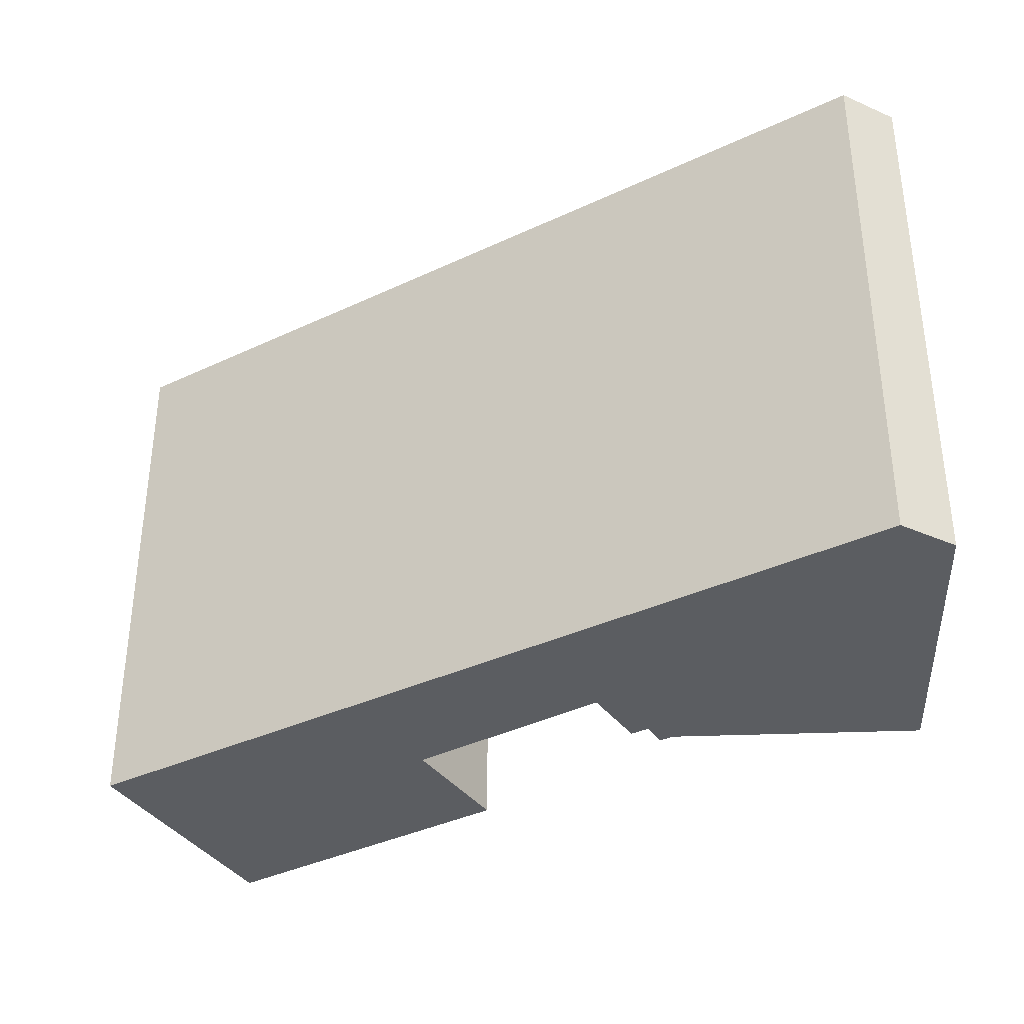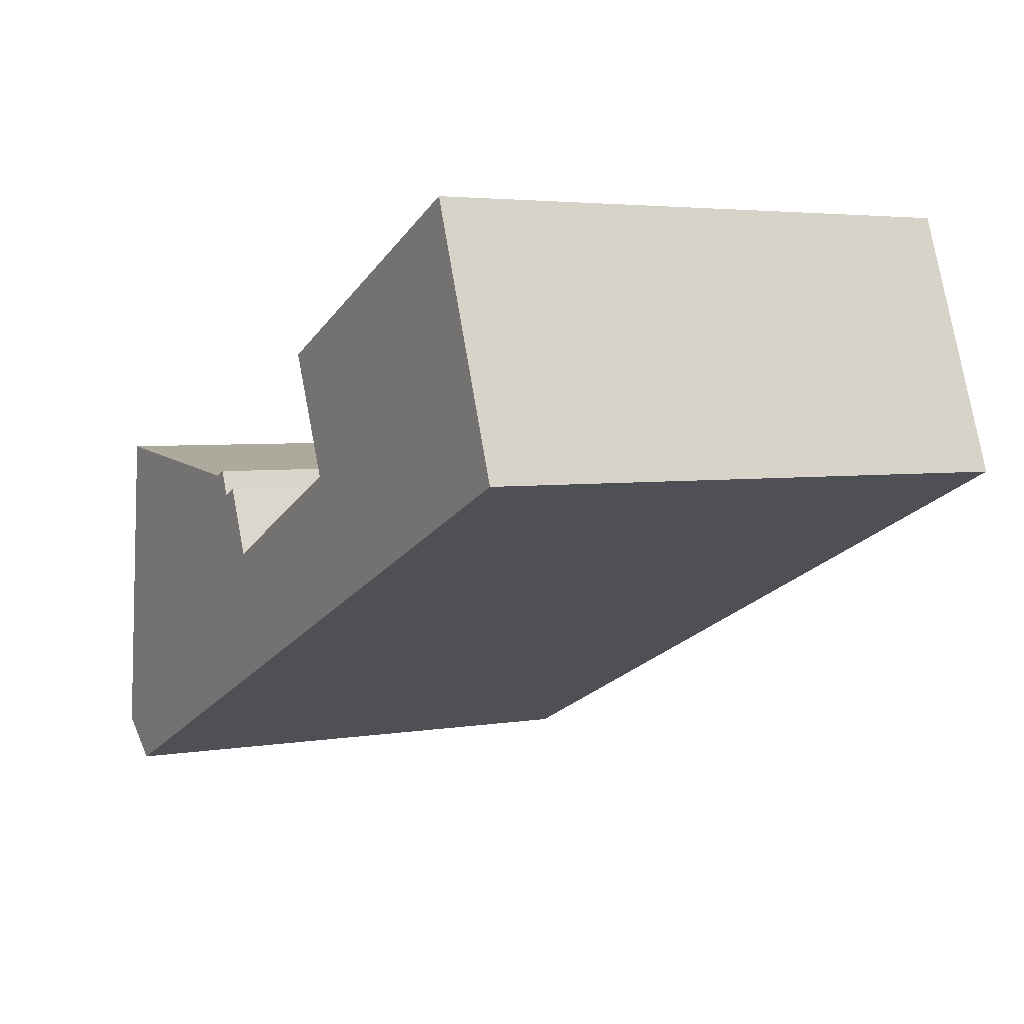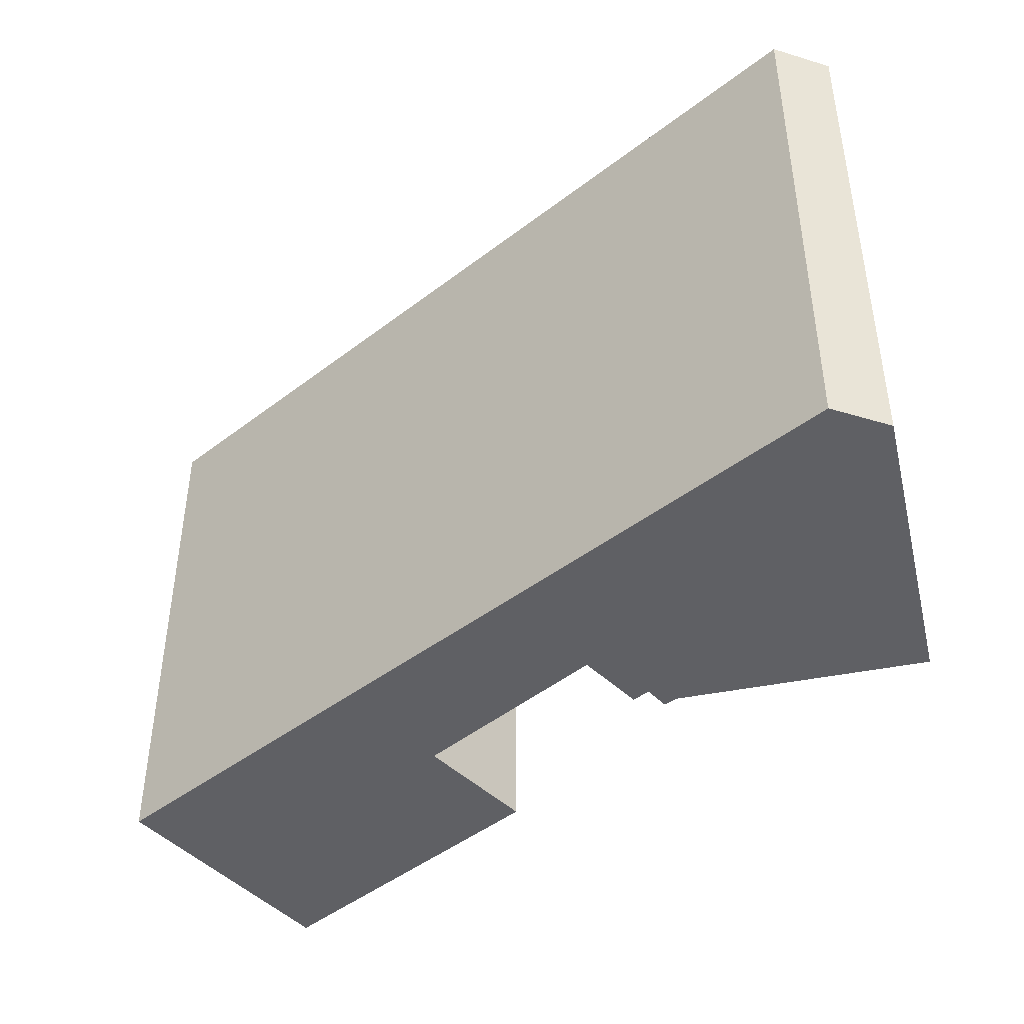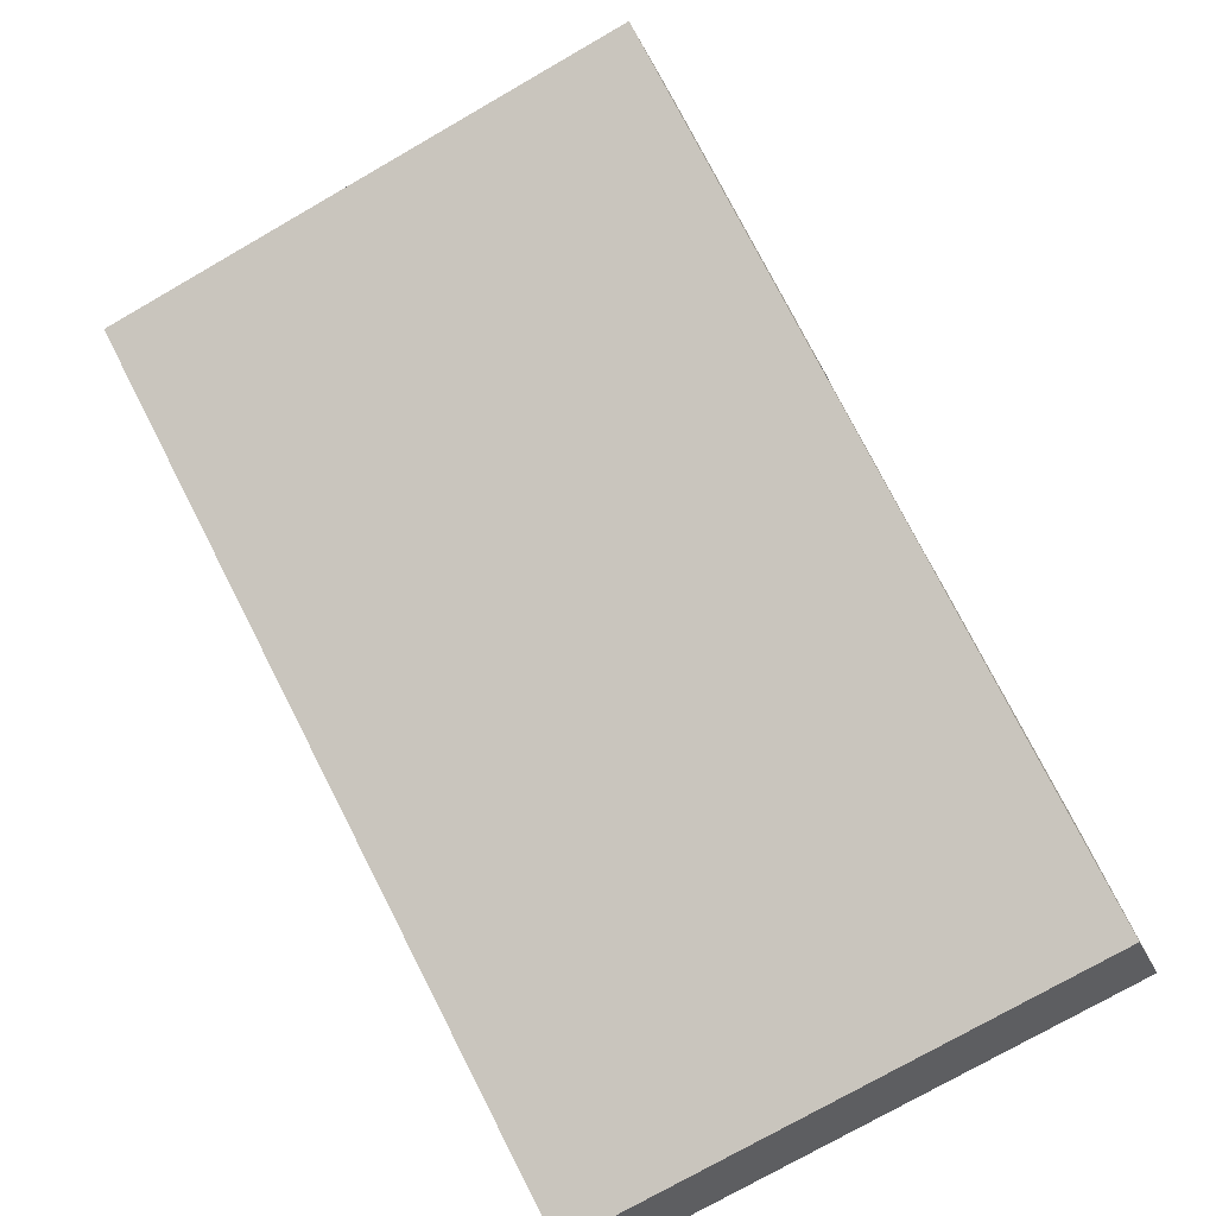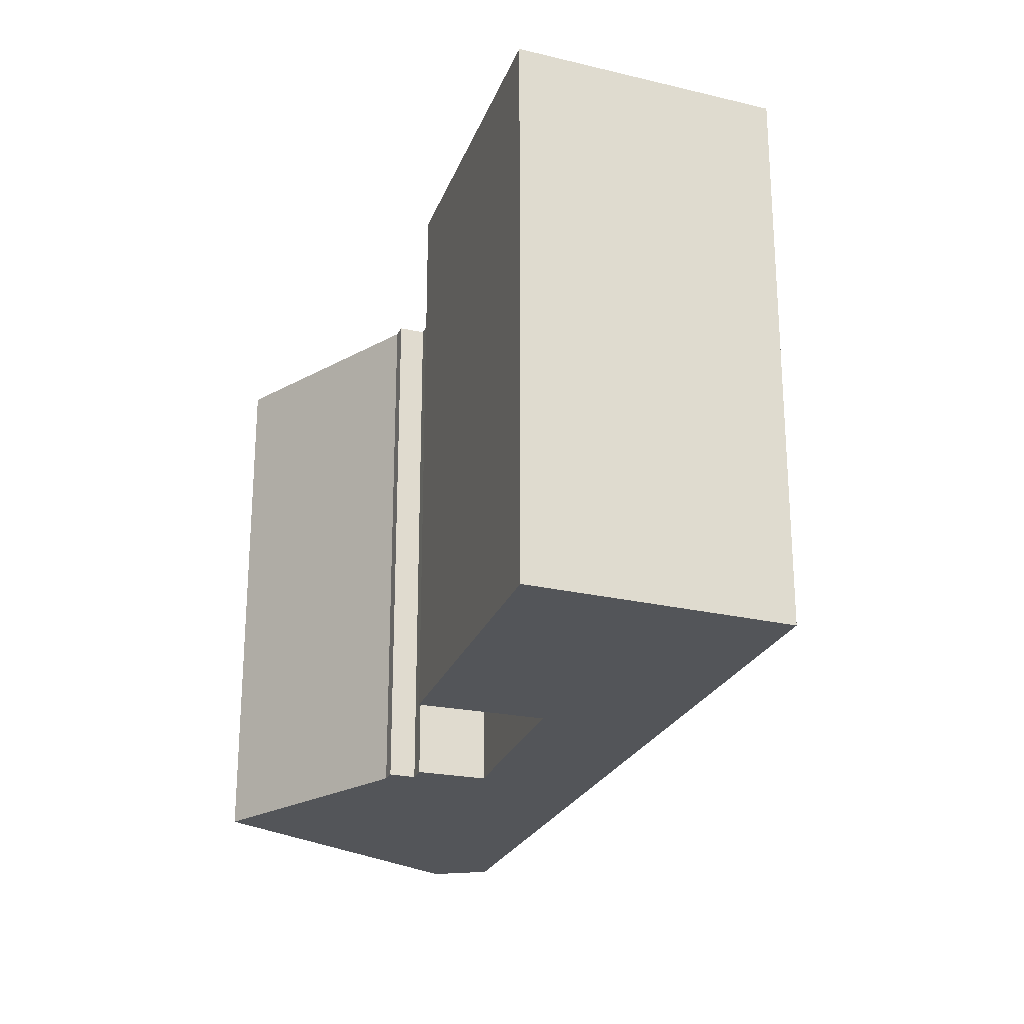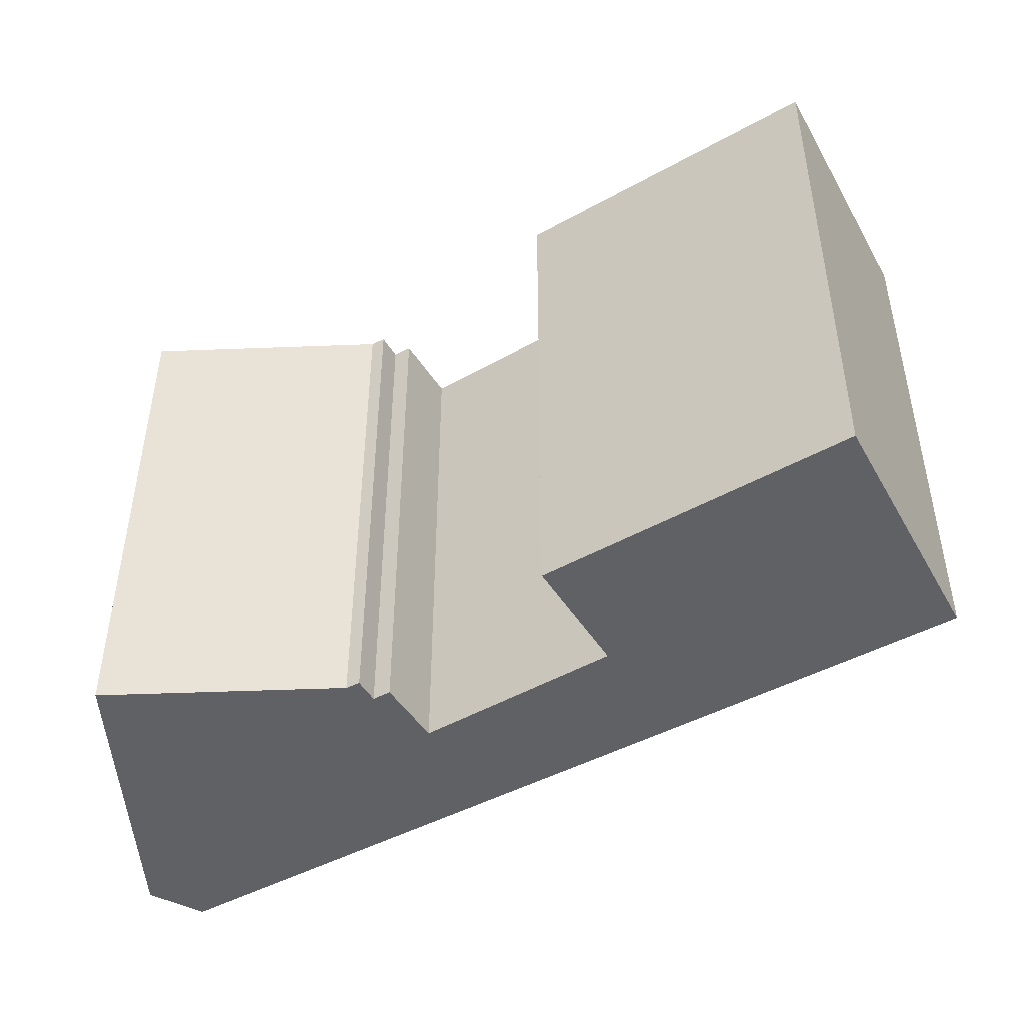
<metadata>
{"format":"obj","ext":"obj","renderer":"f3d","projection":"perspective","resolution":1024,"background":"white","views":[{"elev":-36.0,"azim":-171.6,"up":"+Y"},{"elev":3.8,"azim":60.2,"up":"+Z"},{"elev":-44.0,"azim":-161.3,"up":"+Y"},{"elev":-75.9,"azim":119.8,"up":"+Z"},{"elev":-24.1,"azim":48.3,"up":"+Y"},{"elev":-46.9,"azim":8.0,"up":"+Y"}]}
</metadata>
<code>
v  1.354 25.2 15.06
v  0 0 0
v  1.353 -9.224e-16 15.06
v  0.000538 25.2 -0.0007973
v  12.88 -8.547e-16 13.96
v  12.88 25.2 13.96
v  13.53 -8.7e-16 14.21
v  13.53 25.2 14.21
v  13.98 -7.989e-16 13.05
v  13.98 25.2 13.05
v  14.79 -8.201e-16 13.39
v  14.79 25.2 13.39
v  16.1 -6.316e-16 10.31
v  16.1 25.2 10.31
v  24.97 -8.832e-16 14.42
v  24.98 25.2 14.42
v  22.7 25.2 19.9
v  22.7 -1.219e-15 19.9
v  23.74 -1.247e-15 20.37
v  23.74 25.2 20.37
v  36.44 -1.599e-15 26.12
v  36.44 25.2 26.12
v  40.59 -9.01e-16 14.72
v  40.59 25.2 14.71
v  2.271 25.2 -1.793
v  2.271 1.098e-16 -1.793
g defaultobject
f 1 2 3
f 2 1 4
f 1 5 6
f 5 1 3
f 6 7 8
f 7 6 5
f 8 9 10
f 9 8 7
f 10 11 12
f 11 10 9
f 12 13 14
f 13 12 11
f 14 15 16
f 15 14 13
f 17 15 18
f 15 17 16
f 17 19 20
f 19 17 18
f 20 21 22
f 21 20 19
f 22 23 24
f 23 22 21
f 25 23 26
f 23 25 24
f 4 26 2
f 26 4 25
f 26 3 2
f 3 26 13
f 13 26 23
f 3 13 5
f 13 23 15
f 15 23 18
f 18 23 19
f 19 23 21
f 11 9 13
f 5 9 7
f 9 5 13
f 1 6 4
f 25 4 6
f 14 25 6
f 24 25 14
f 10 14 6
f 8 10 6
f 12 14 10
f 16 24 14
f 22 24 16
f 17 20 16
f 22 16 20

</code>
